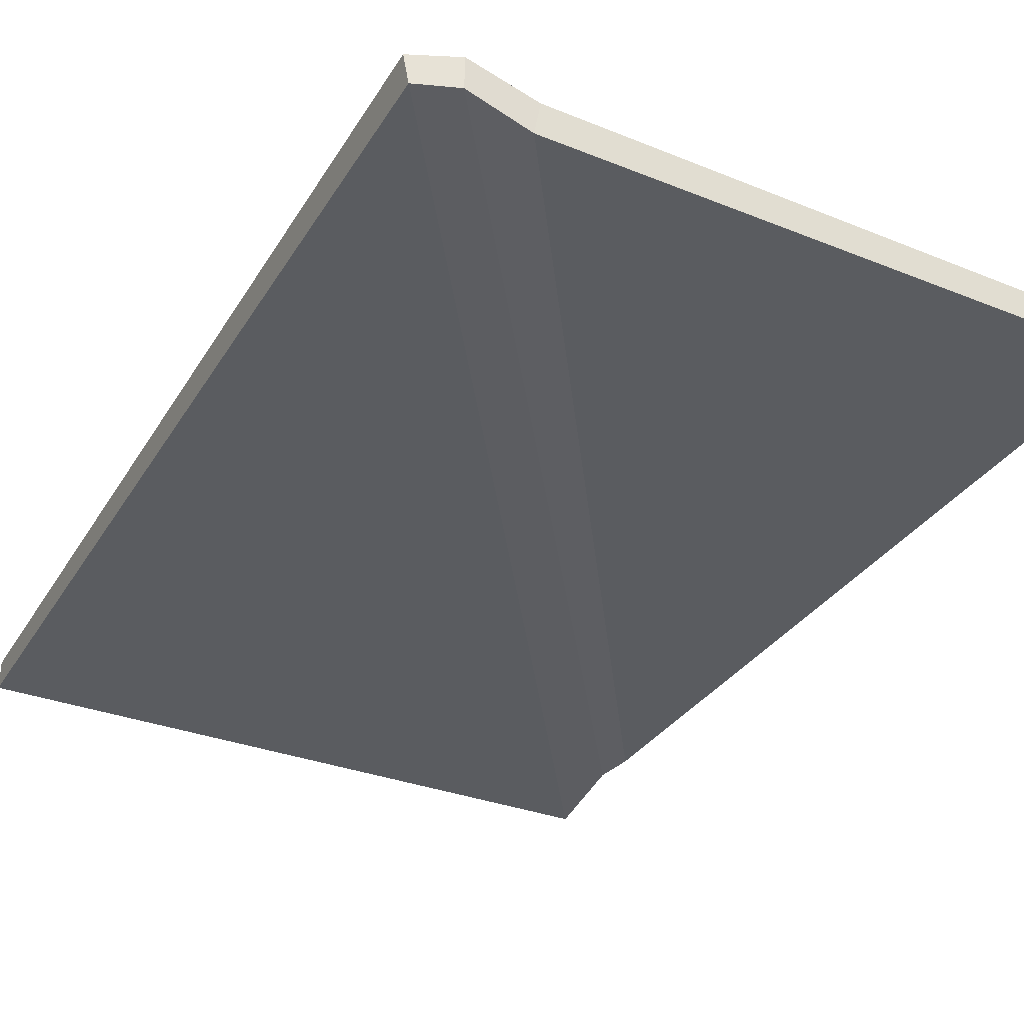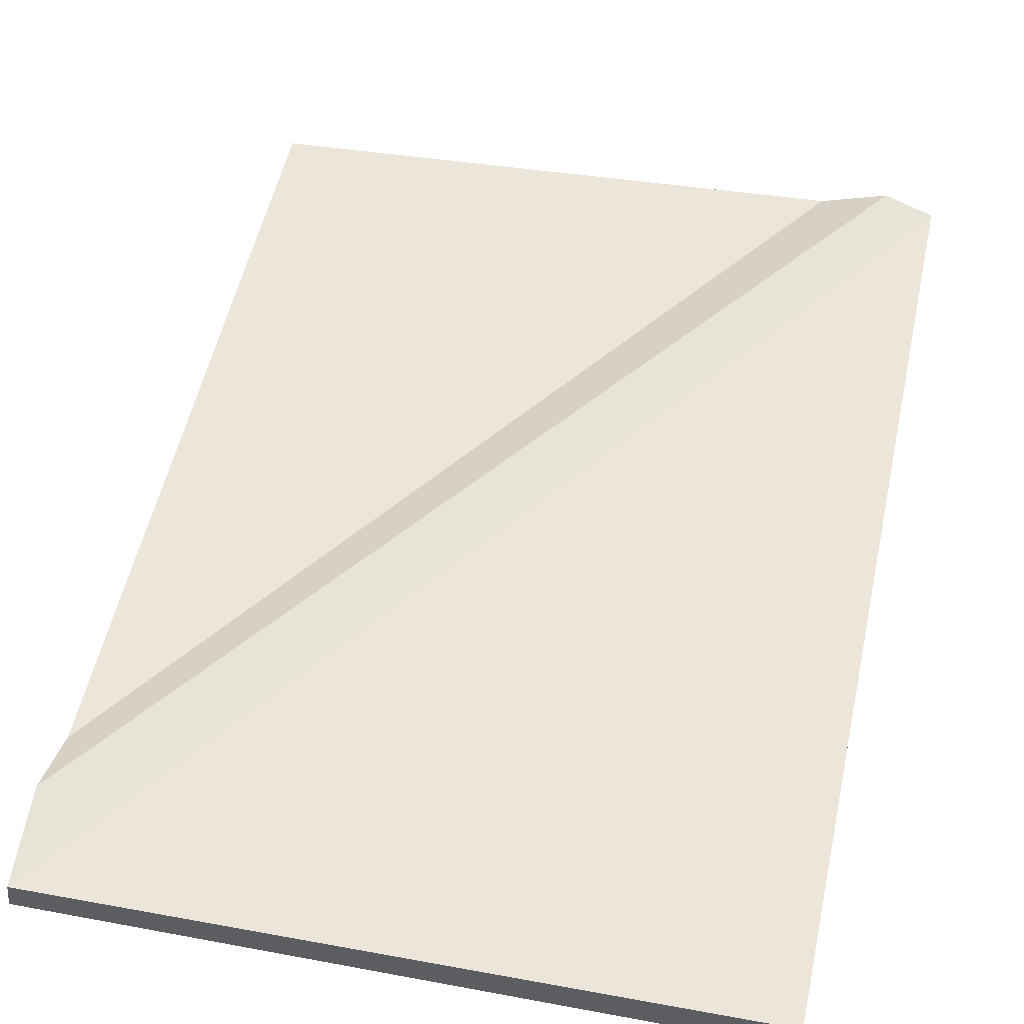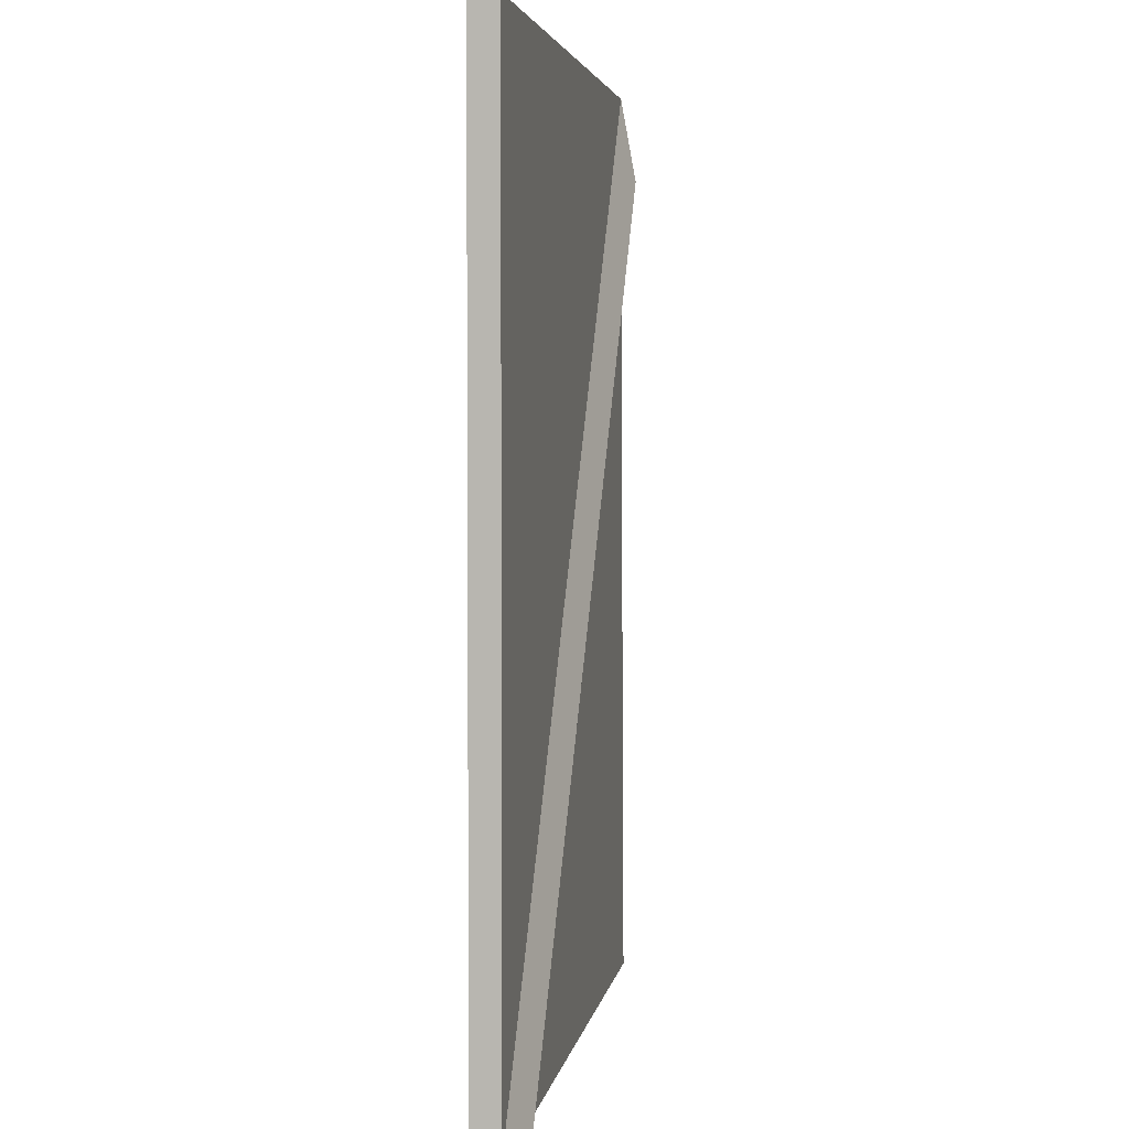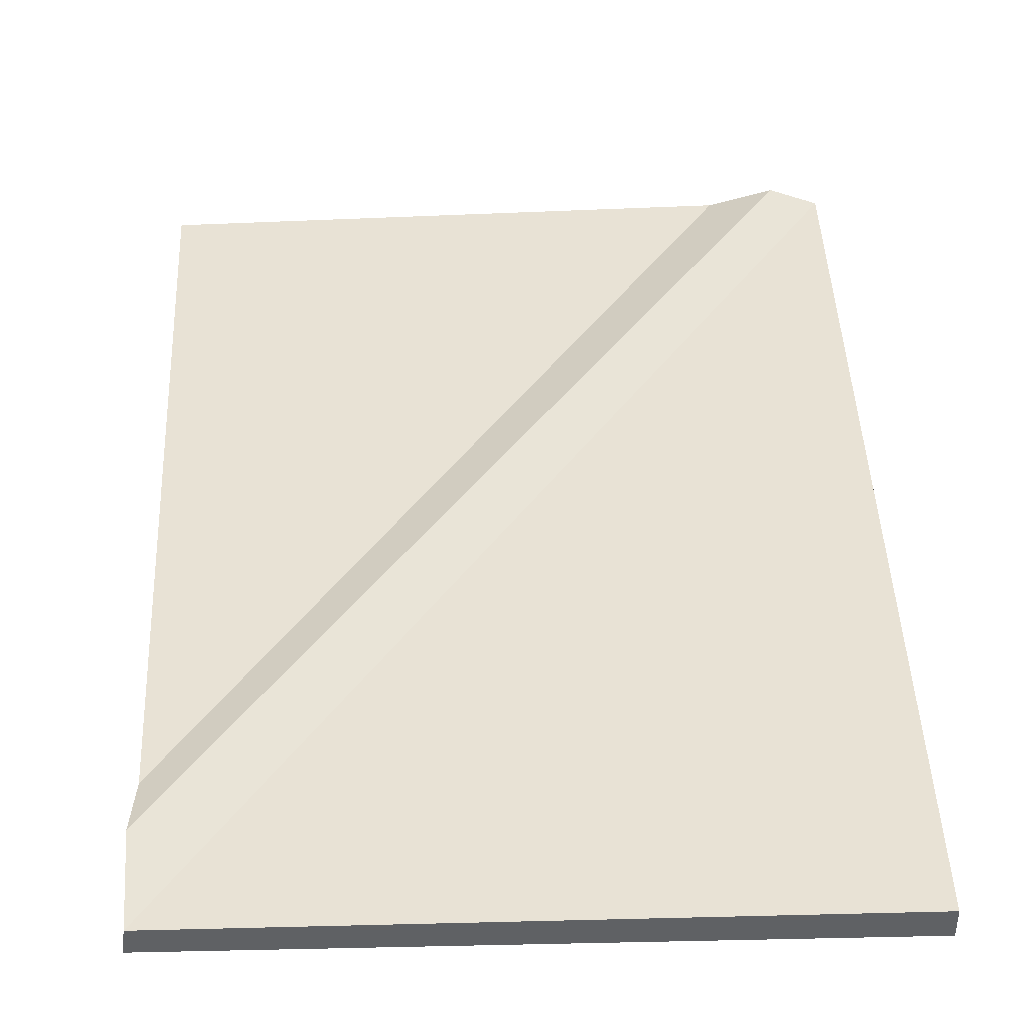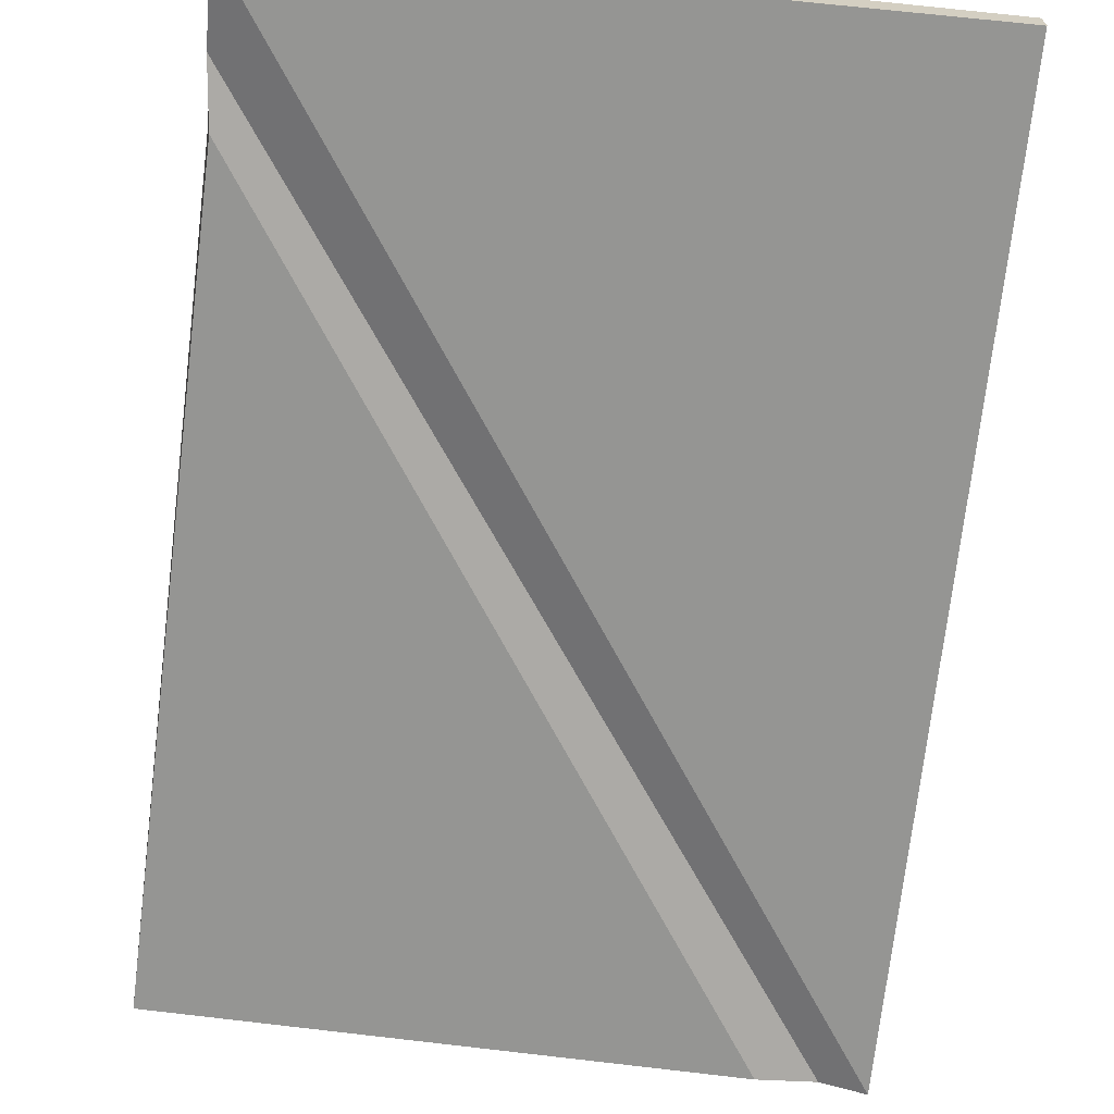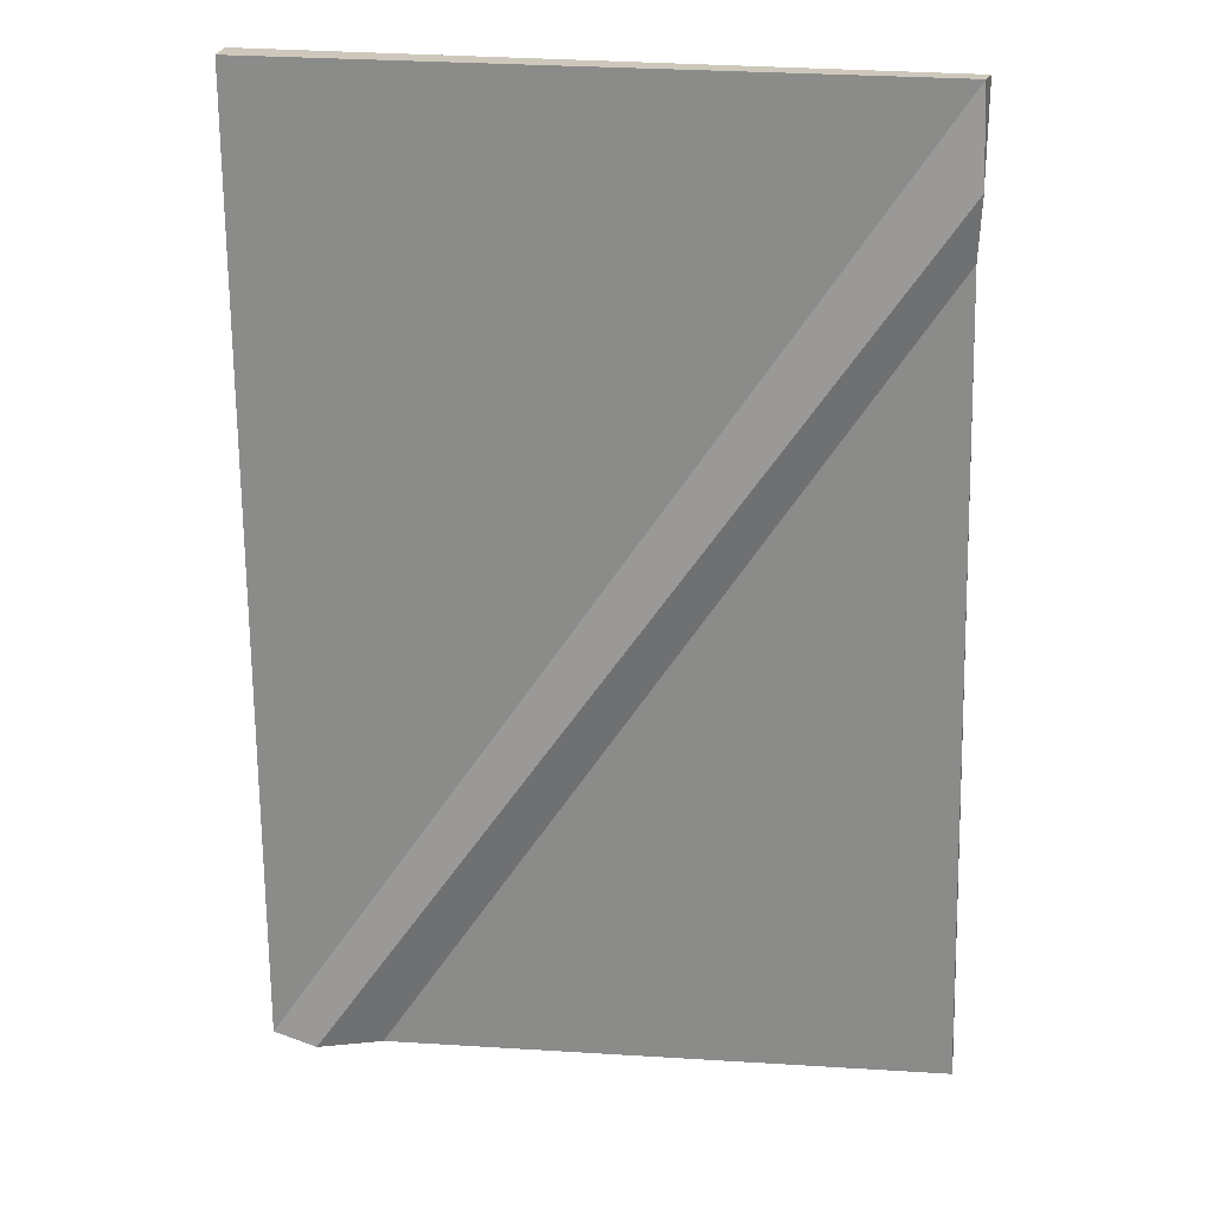
<metadata>
{"format":"obj","ext":"obj","renderer":"f3d","projection":"perspective","resolution":1024,"background":"white","views":[{"elev":-33.7,"azim":153.1,"up":"+Y"},{"elev":47.3,"azim":12.0,"up":"+Y"},{"elev":3.0,"azim":100.2,"up":"+Z"},{"elev":40.7,"azim":-1.5,"up":"+Y"},{"elev":-67.3,"azim":-5.6,"up":"+Y"},{"elev":24.5,"azim":-170.8,"up":"+Z"}]}
</metadata>
<code>
v -11.13 0 16.86
v 11.13 0 16.86
v -11.89 0 -15.96
v 11.13 0 -16.86
v 9.604 0.4815 -16.86
v -11.13 0.4815 13.88
v 7.527 0 -16.65
v -10.9 0 11.76
v 9.588 1.541 -16.87
v 11.26 1 -16.77
v -11.14 1.541 13.87
v -10.99 1 16.95
v 7.378 1 -16.75
v -11.05 1 11.66
v 11.13 1 16.86
v -11.89 1 -15.96
f 10 9 11 12
f 11 9 13 14
f 10 12 15
f 14 13 16
f 4 1 6 5
f 6 8 7 5
f 4 2 1
f 8 3 7
f 4 5 9 10
f 6 1 12 11
f 5 7 13 9
f 8 6 11 14
f 1 2 15 12
f 2 4 10 15
f 7 3 16 13
f 3 8 14 16

</code>
